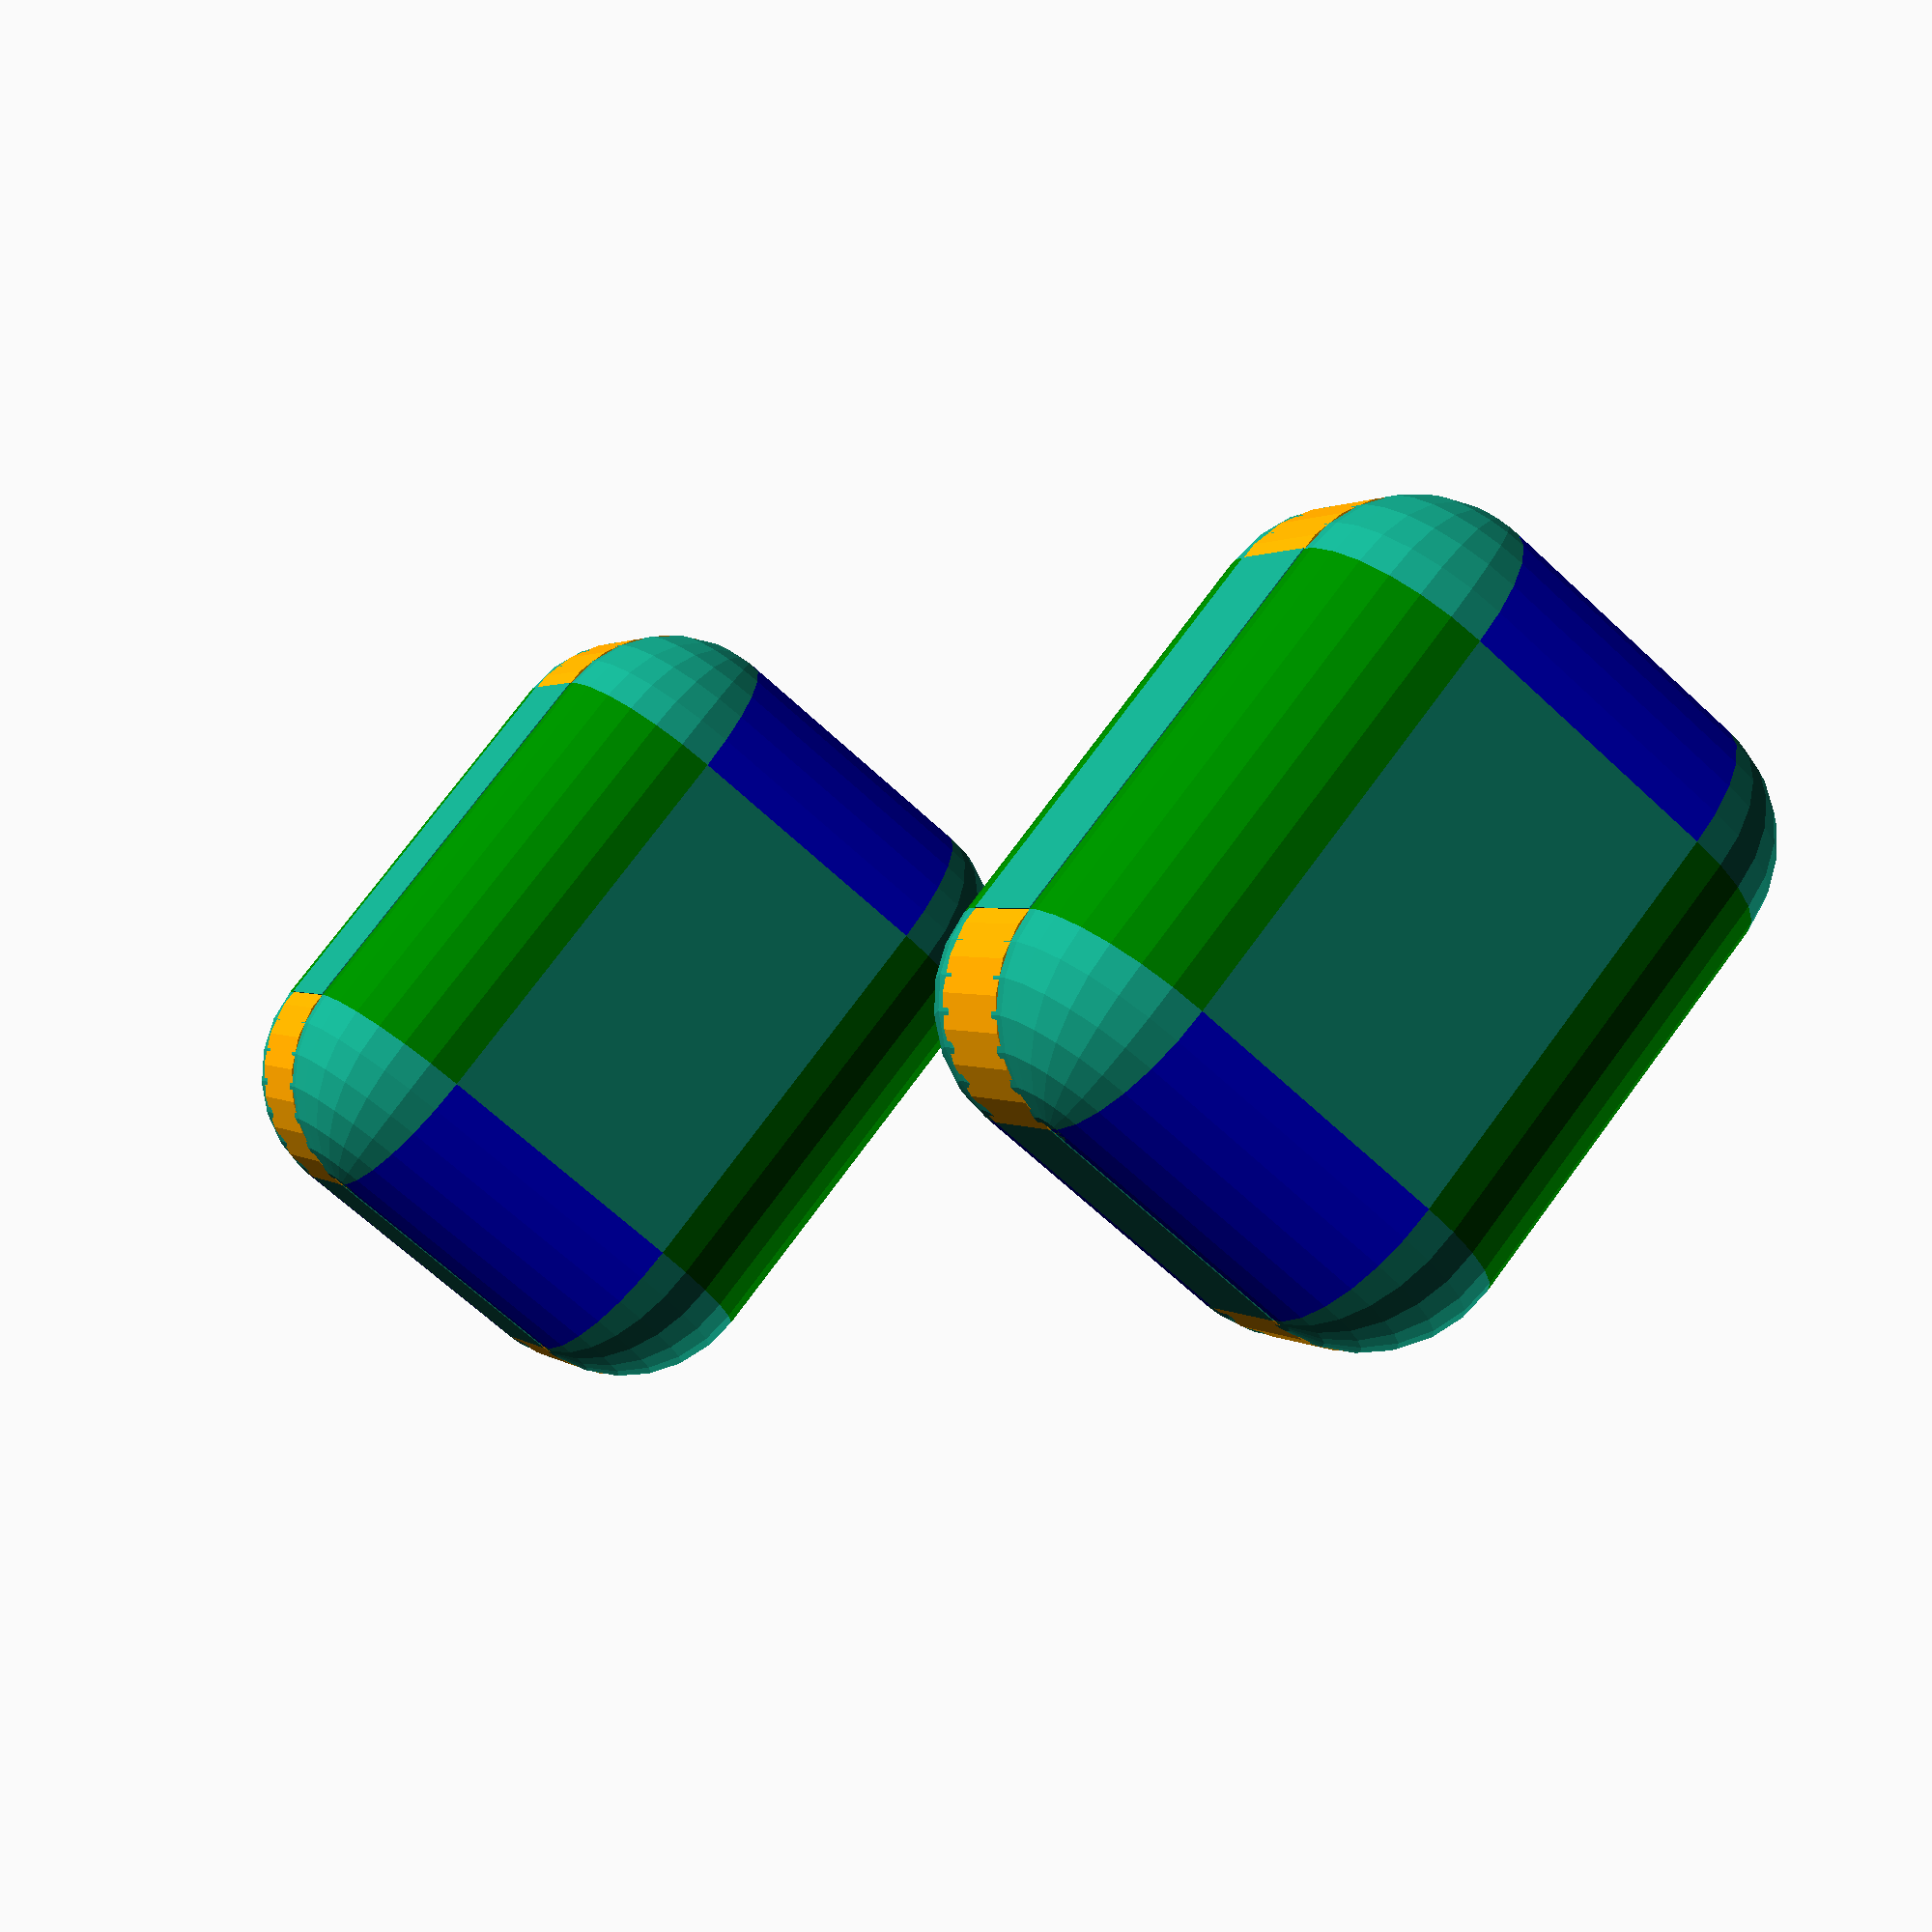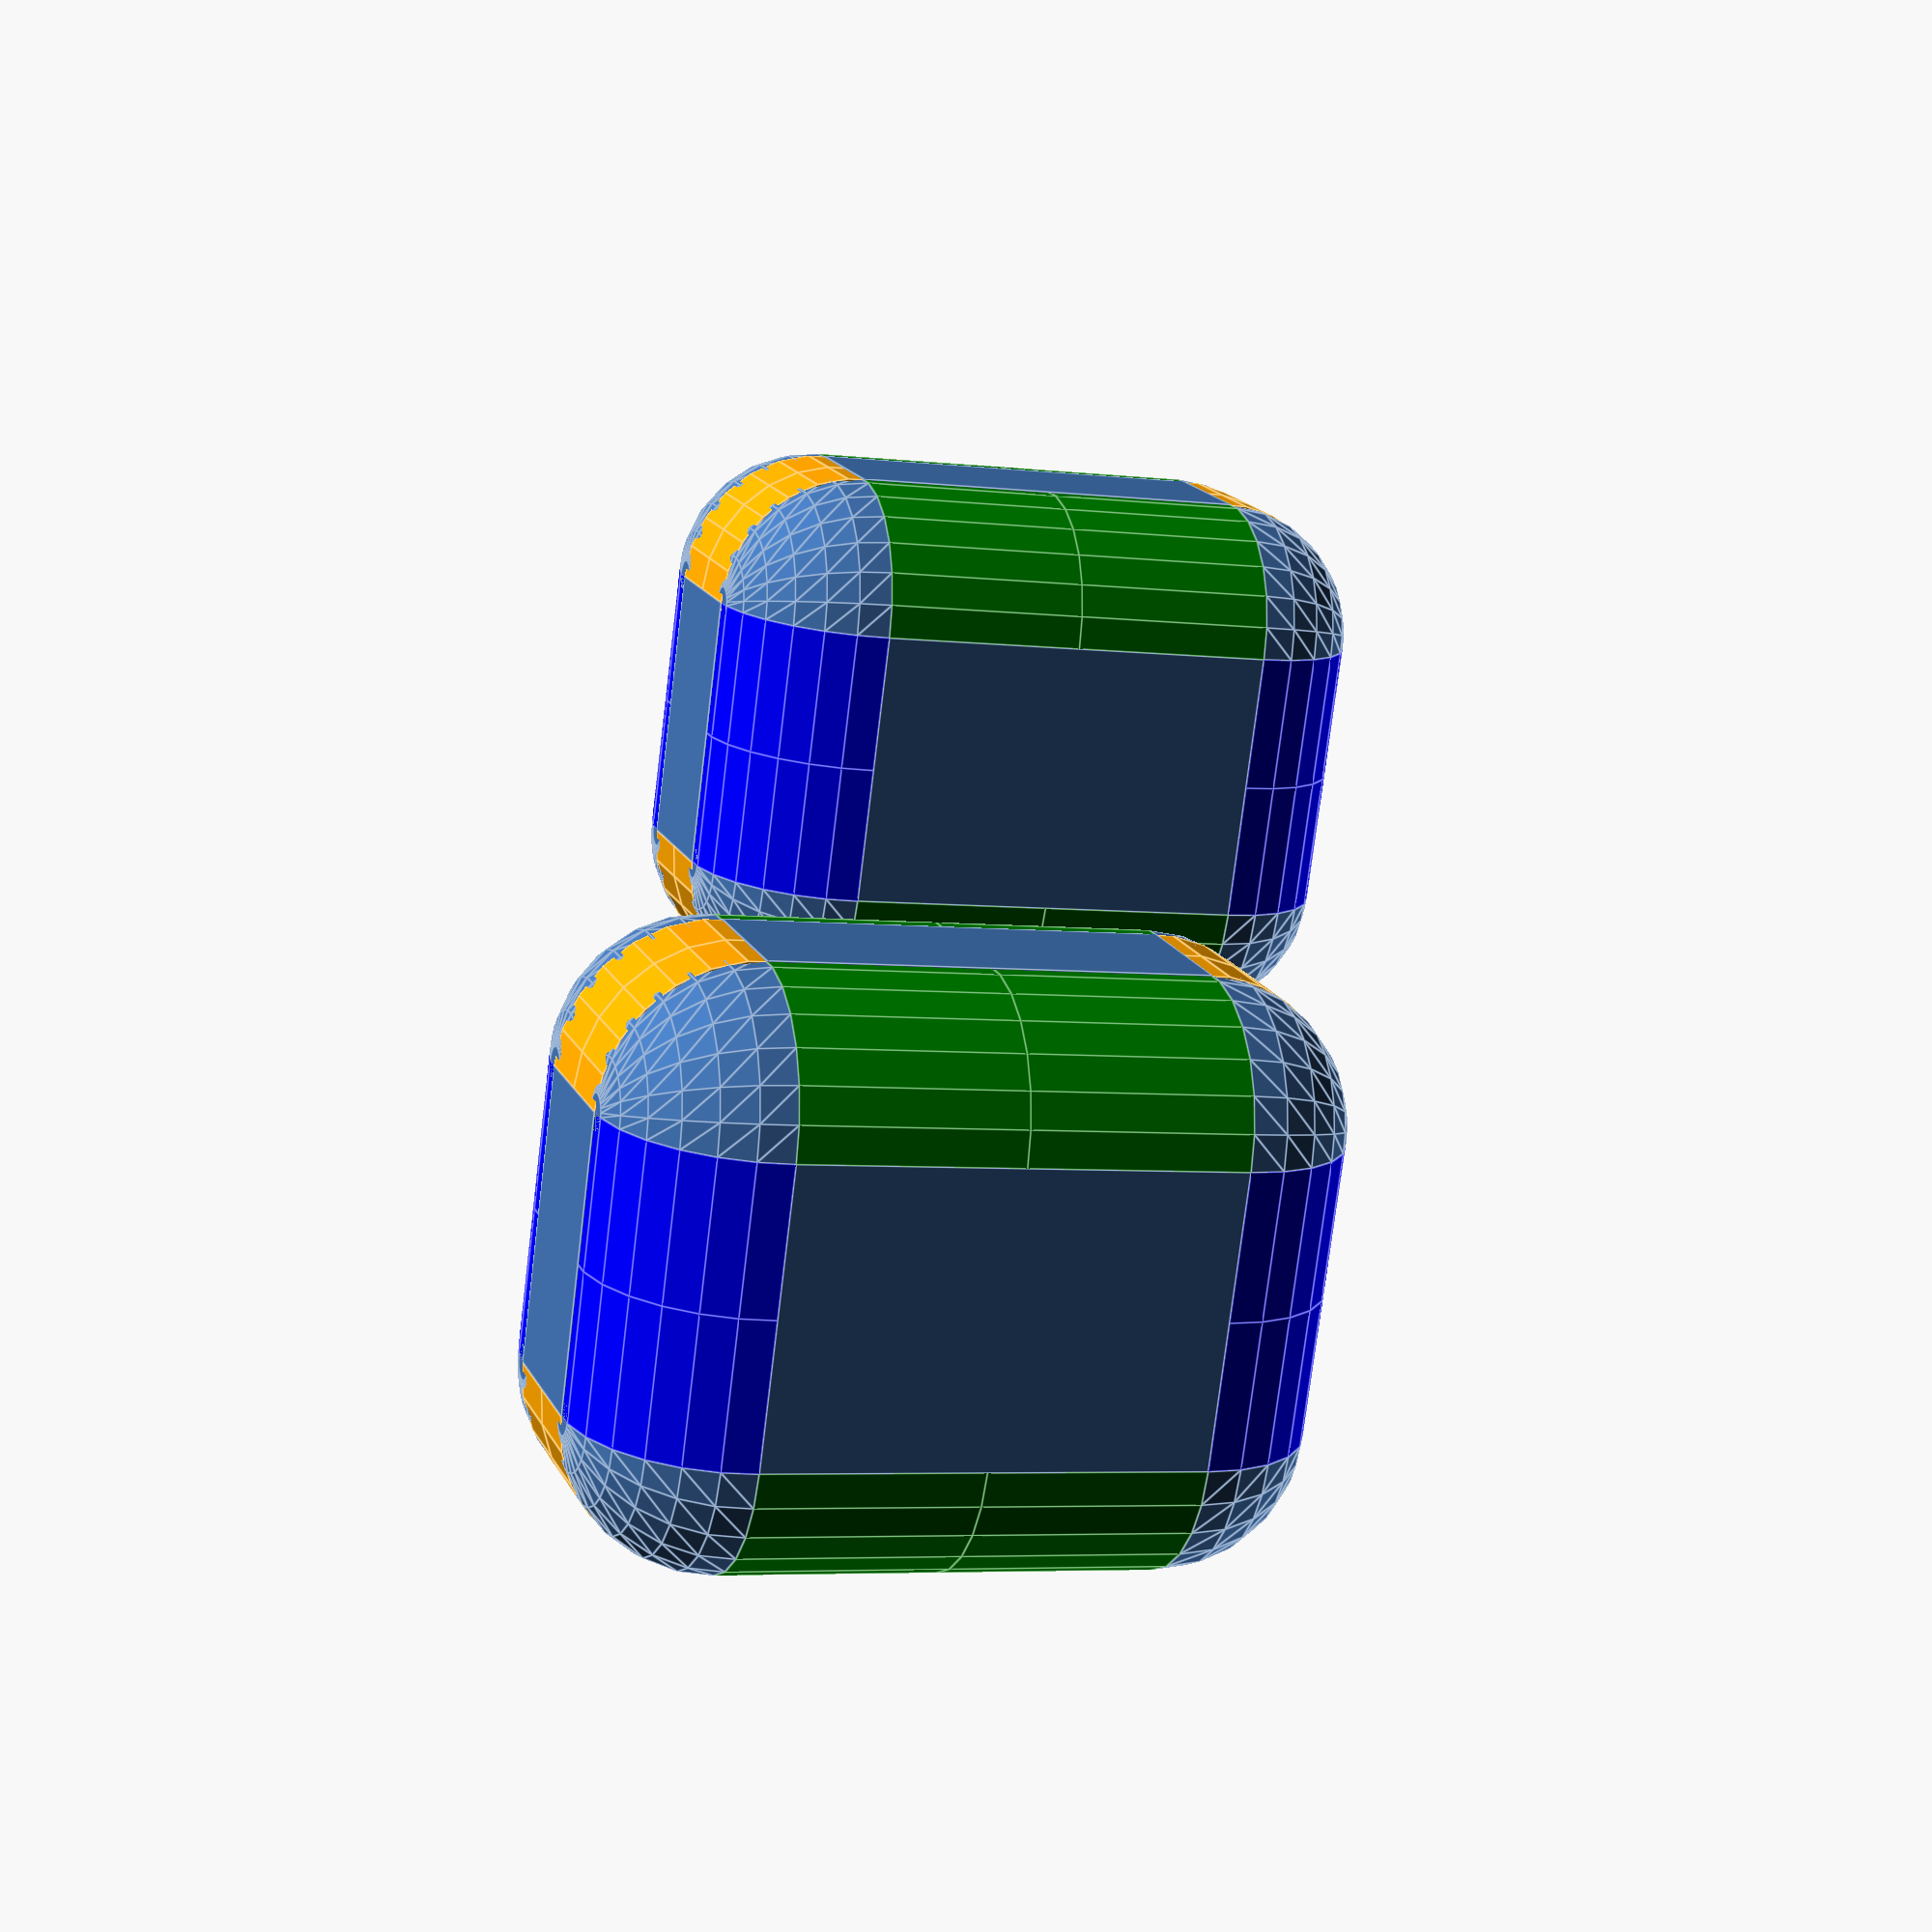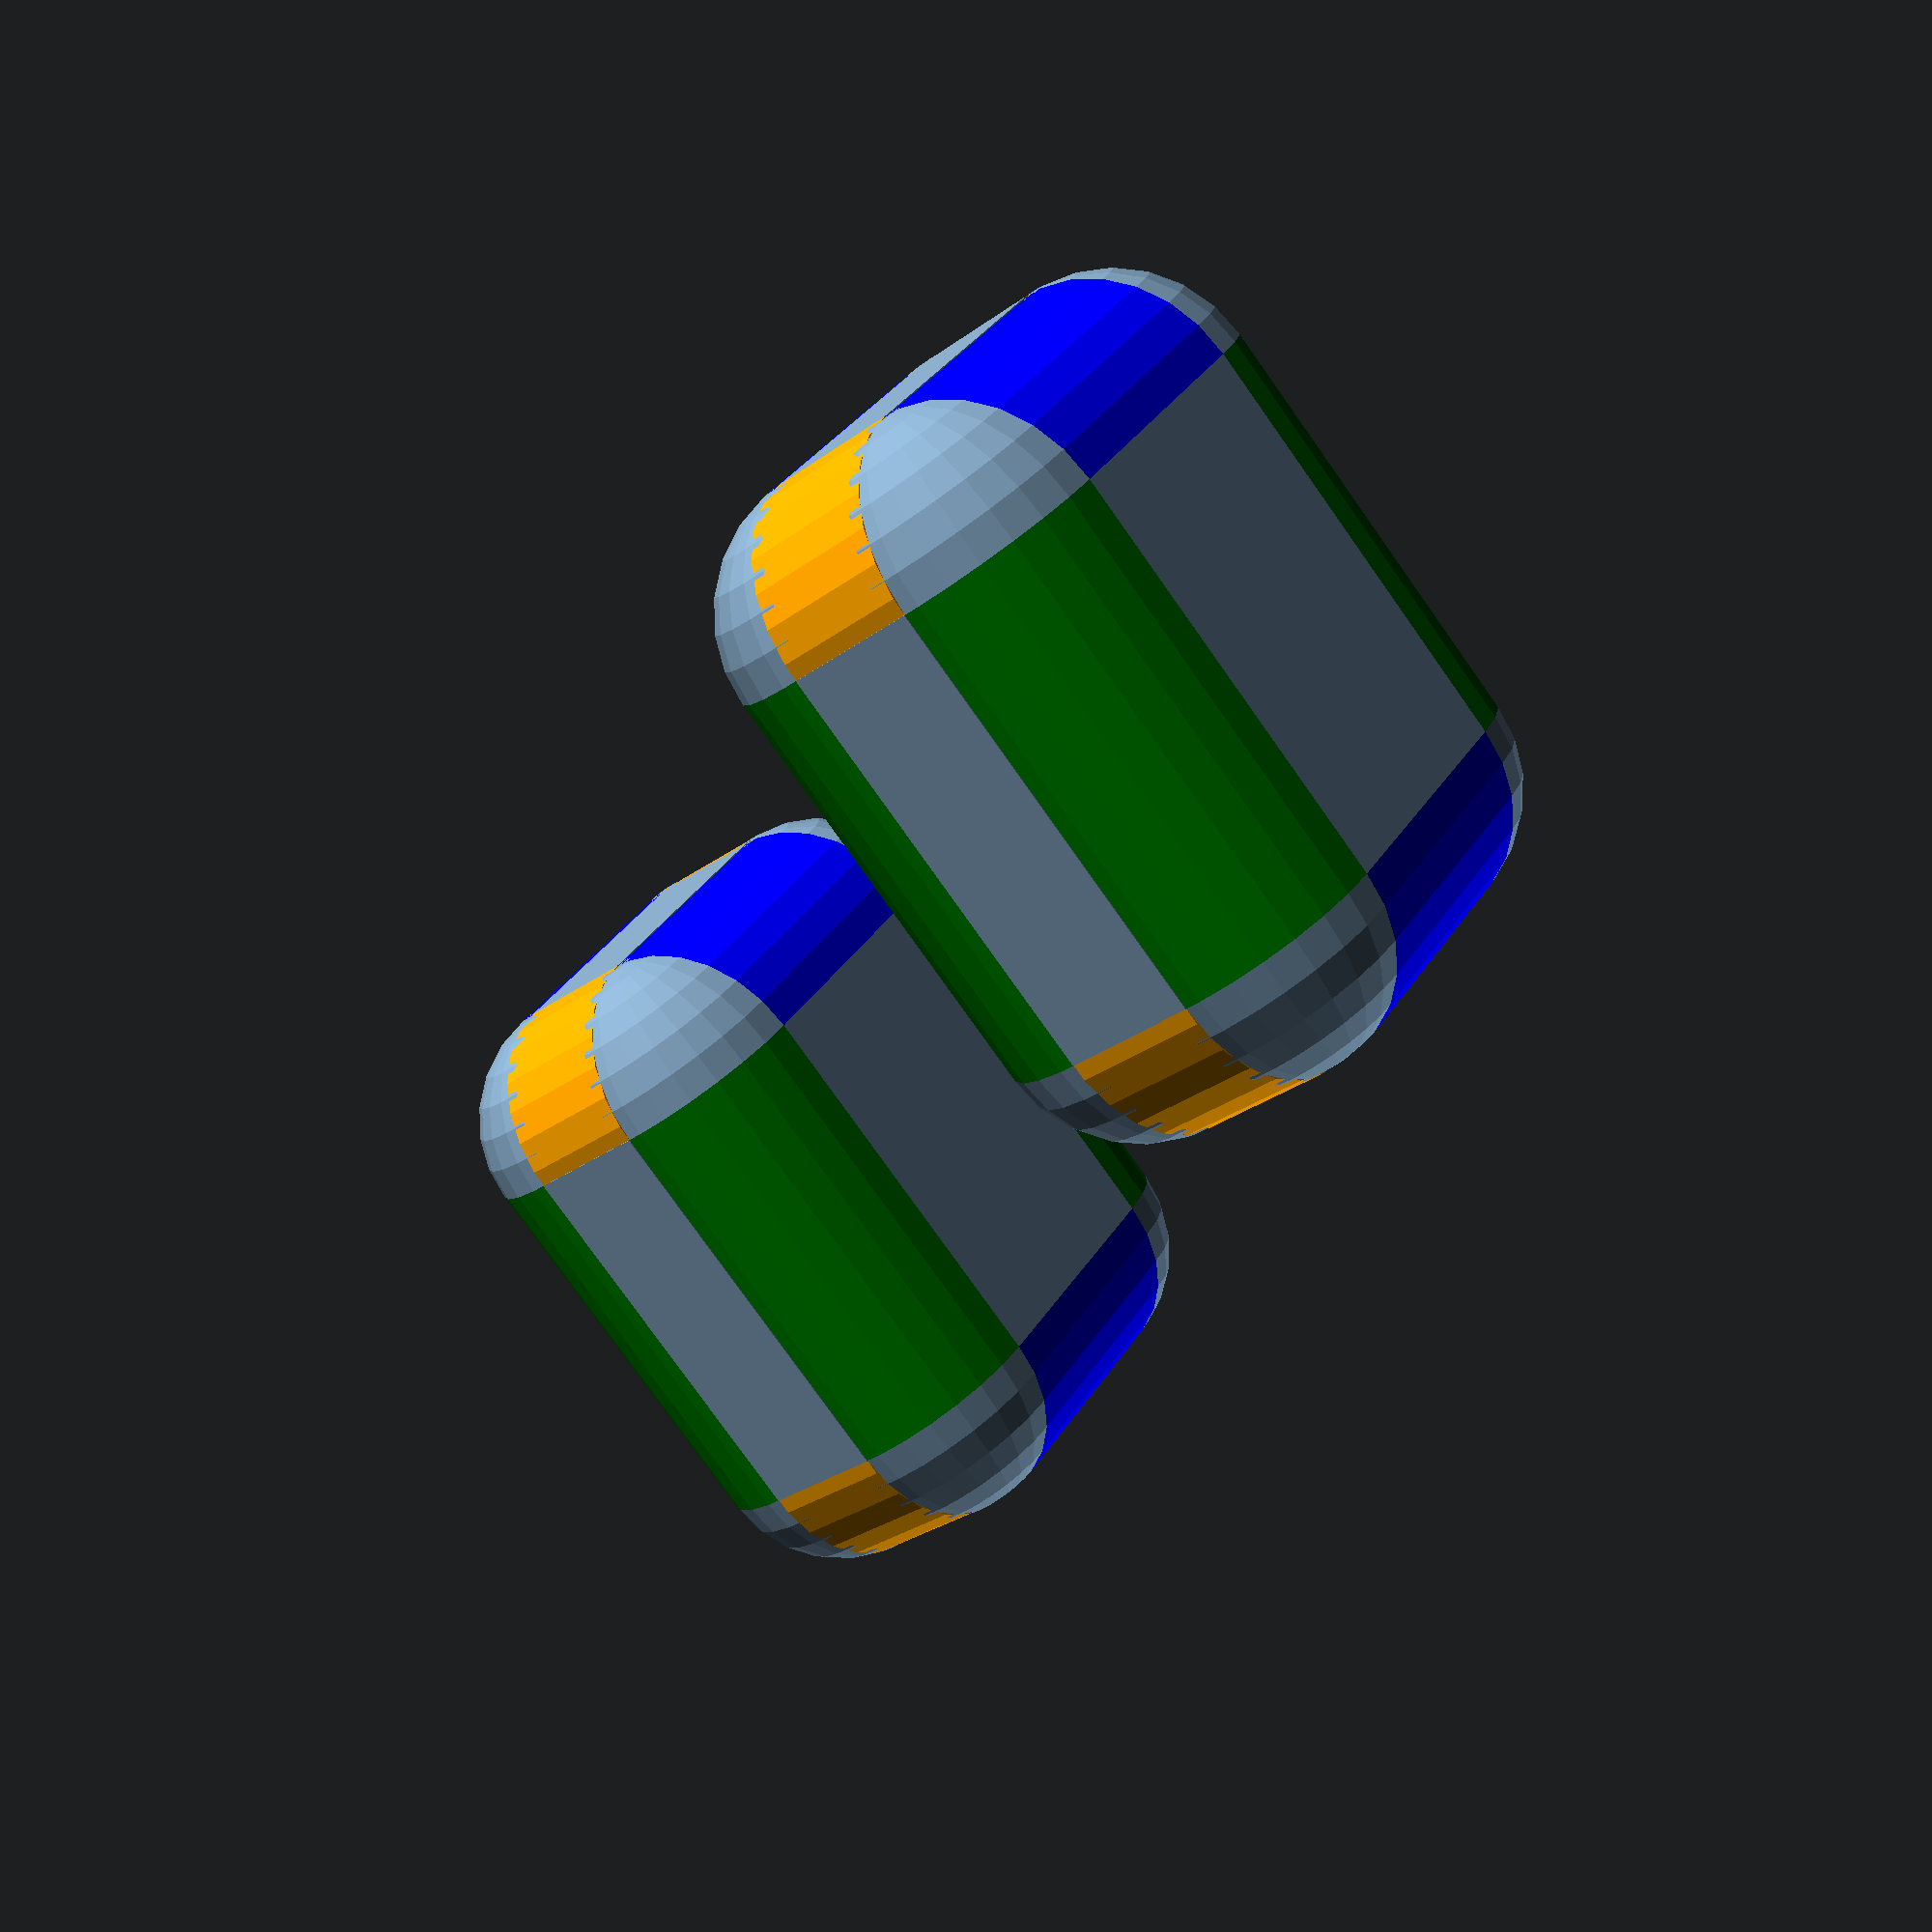
<openscad>
/**
 * @file shapes.scad
 * @brief Generic shape modules. Not gridfinity specific.
 */

$debug_shapes=false;

/**
 * @brief Create a cone given a radius and an angle.
 * @param bottom_radius Radius of the bottom of the cone.
 * @param angle Angle as measured from the bottom of the cone.
 * @param max_height Optional maximum height.  Cone will be cut off if higher.
 */
module cone(bottom_radius, angle, max_height=0) {
    assert(bottom_radius > 0);
    assert(angle > 0 && angle <= 90);
    assert(max_height >=0);

    height = tan(angle) * bottom_radius;
    if(max_height == 0 || height < max_height) {
        // Normal Cone
        cylinder(h = height, r1 = bottom_radius, r2 = 0, center = false);
    } else {
        top_angle = 90 - angle;
        top_radius = bottom_radius - tan(top_angle) * max_height;
        cylinder(h = max_height, r1 = bottom_radius, r2 = top_radius, center = false);
    }
}

/**
 * @brief Create `square`, with rounded corners.
 * @param size Same as `square`.
 * @param radius Radius of the corners. 0 is the same as just calling `square`
 * @param center Same as `square`.
 */
module rounded_square(size, radius, center = false) {
    assert(is_num(size) ||
        (is_list(size) && (
            (len(size) == 2 && is_num(size.x) && is_num(size.y))
        ))
    );
    assert(is_num(radius) && radius >= 0);
    assert(is_bool(center));

    // Make sure something is produced.
    if (is_num(size)) {
        assert((size/2) > radius);
    } else {
        assert((size.x/2) > radius && (size.y/2 > radius));
    }
    size_l = is_num(size) ? [size, size] : size;
    diameter_2d = 2 * [radius, radius];

    offset(radius)
    square(size_l - diameter_2d, center = center);
}

/**
 * @brief Create `cube`, with rounded corners.
 * @param size A positive 3d vector.
 * @param radius Radius of the corners. 0 is the same as just calling `cube`
 * @param center Same as `cube`.
 */
module rounded_cube(size, radius, center=false) {
    assert(is_list(size)
        && len(size) == 3
        && min(size) > 0);
    assert(is_num(radius) && radius >= 0);

    adjusted = size/2 - [radius, radius, radius];
    assert(min(adjusted) >= 0,
        "All dimensions must be at least 2*radius.");

    translate(center ? [0, 0, 0] : size/2)
    if(radius == 0) {
        cube(size, center=true);
    } else {
        // 8 corners
        for(i=[0:1], j=[0:1], k=[0:1])
        mirror([i, 0, 0])
        mirror([0, j, 0])
        mirror([0, 0, k])
        translate(adjusted)
        {
            sphere(r=radius);

            if(adjusted.x > 0)
            color("orange")
            rotate([0, -90, 0])
            cylinder(r=radius, h=adjusted.x);

            if(adjusted.y > 0)
            color("blue")
            rotate([90, 0, 0])
            cylinder(r=radius, h=adjusted.y);

            if(adjusted.z > 0)
            color("green")
            rotate([0, 180, 0])
            cylinder(r=radius, h=adjusted.z);
        }
        //Center Fill
        if(adjusted.y > 0 && adjusted.z > 0)
        cube(size - 2*[0, radius, radius], center=true);
        if(adjusted.x > 0 && adjusted.z > 0)
        cube(size - 2*[radius, 0, radius], center=true);
        if(adjusted.x > 0 && adjusted.y > 0)
        cube(size - 2*[radius, radius, 0], center=true);

//        if($preview && $debug_shapes)
//        color("grey", 0.1)
//        cube(size, center=true);
    }
}

$test_shapes = true;
if(!is_undef($test_shapes) && $test_shapes){
    $fa = 4;
    $fs = 0.25;

    rounded_cube([3, 4, 5], 1, true);
    translate([5, 0, 0])
    rounded_cube([3, 4, 5], 1, false);
}

</openscad>
<views>
elev=104.4 azim=65.0 roll=323.5 proj=p view=solid
elev=185.1 azim=159.5 roll=290.4 proj=p view=edges
elev=78.5 azim=326.7 roll=215.3 proj=p view=solid
</views>
